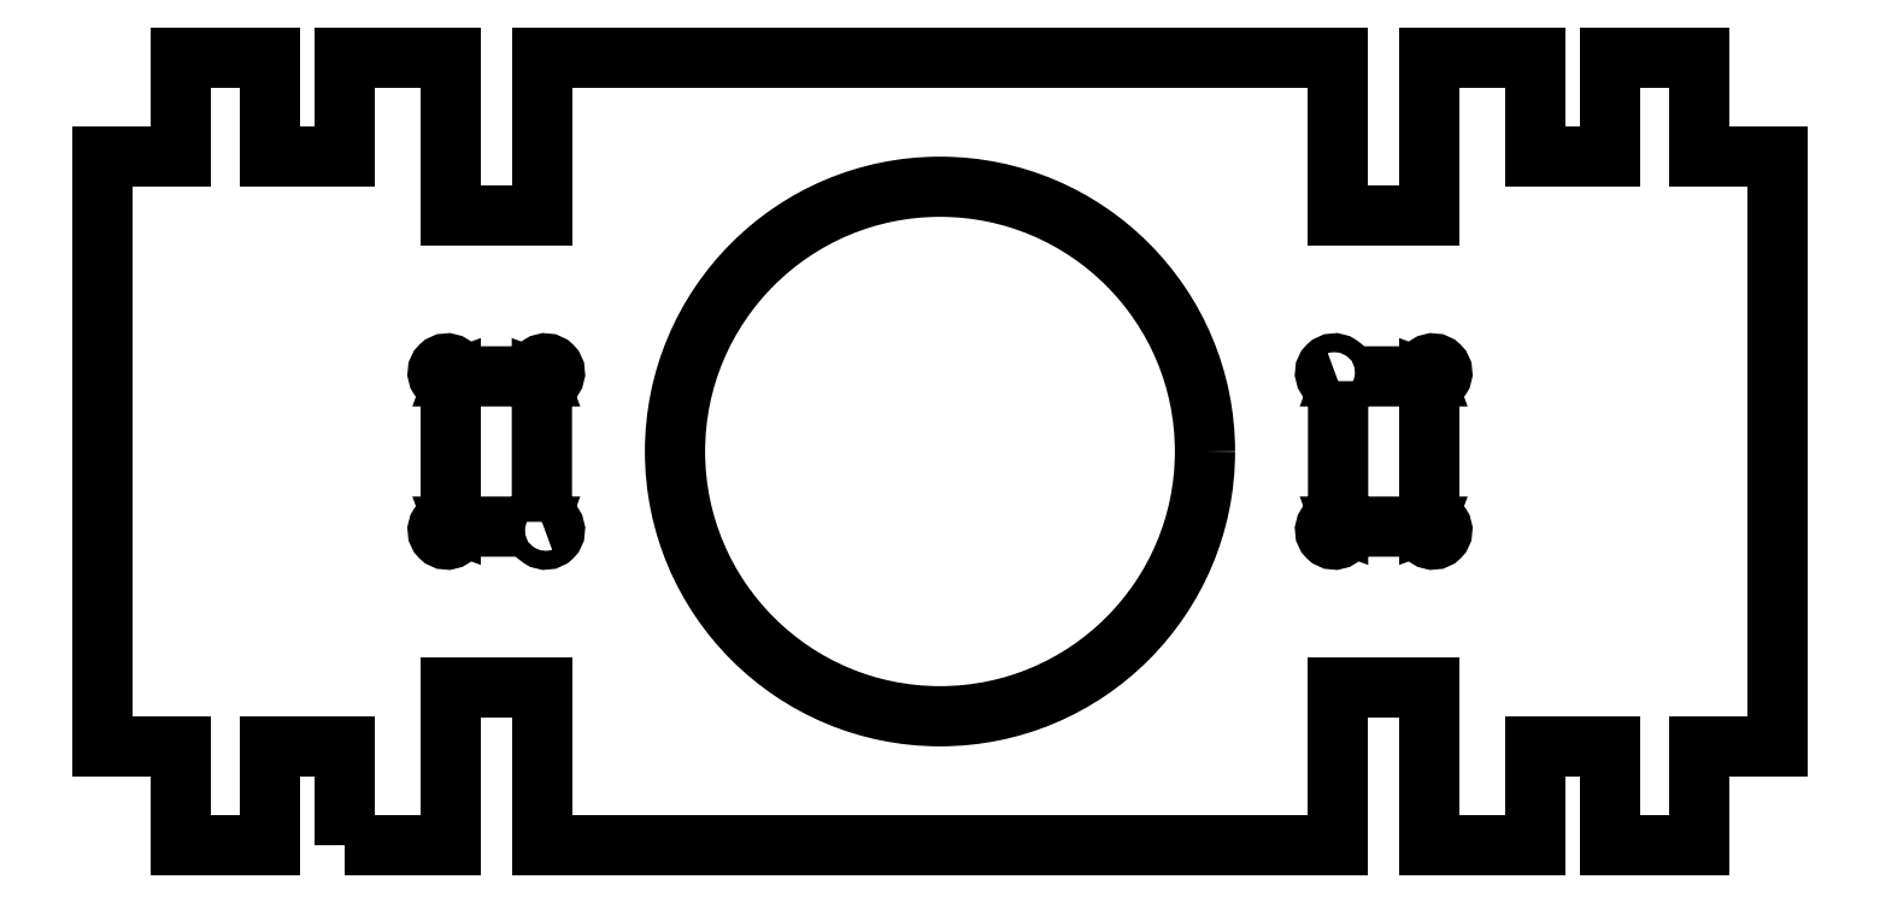
<metadata>
{"format":"dxf","ext":"dxf","renderer":"ezdxf+matplotlib","layout":"modelspace","background":"white","min_lineweight":24,"dpi":150}
</metadata>
<code>
0
SECTION
2
ENTITIES
0
LWPOLYLINE
8
0
90
44
70
1
43
0
10
-24.15
20
-16
10
-24.15
20
-12
10
-27.18
20
-12
10
-27.18
20
-16
10
-30.82
20
-16
10
-30.82
20
-12
10
-34
20
-12
10
-34
20
12
10
-30.82
20
12
10
-30.82
20
16
10
-27.18
20
16
10
-27.18
20
12
10
-24.15
20
12
10
-24.15
20
16
10
-19.85
20
16
10
-19.85
20
9.6
10
-16.15
20
9.6
10
-16.15
20
16
10
16.15
20
16
10
16.15
20
9.6
10
19.85
20
9.6
10
19.85
20
16
10
24.15
20
16
10
24.15
20
12
10
27.18
20
12
10
27.18
20
16
10
30.82
20
16
10
30.82
20
12
10
34
20
12
10
34
20
-12
10
30.82
20
-12
10
30.82
20
-16
10
27.18
20
-16
10
27.18
20
-12
10
24.15
20
-12
10
24.15
20
-16
10
19.85
20
-16
10
19.85
20
-9.6
10
16.15
20
-9.6
10
16.15
20
-16
10
-16.15
20
-16
10
-16.15
20
-9.6
10
-19.85
20
-9.6
10
-19.85
20
-16
0
LWPOLYLINE
8
0
90
8
70
1
43
0
10
-16.15
20
-2.856
42
-5.287
10
-16.34
20
-3.05
10
-19.66
20
-3.05
42
-5.287
10
-19.85
20
-2.856
10
-19.85
20
2.856
42
-5.287
10
-19.66
20
3.05
10
-16.34
20
3.05
42
-5.287
10
-16.15
20
2.856
0
LWPOLYLINE
8
0
90
8
70
1
43
0
10
16.15
20
2.856
42
-5.287
10
16.34
20
3.05
10
19.66
20
3.05
42
-5.287
10
19.85
20
2.856
10
19.85
20
-2.856
42
-5.287
10
19.66
20
-3.05
10
16.34
20
-3.05
42
-5.287
10
16.15
20
-2.856
0
CIRCLE
8
0
10
0
20
6.631e-16
30
0
40
10.75
210
0
220
0
230
1
0
ENDSEC
0
EOF

</code>
